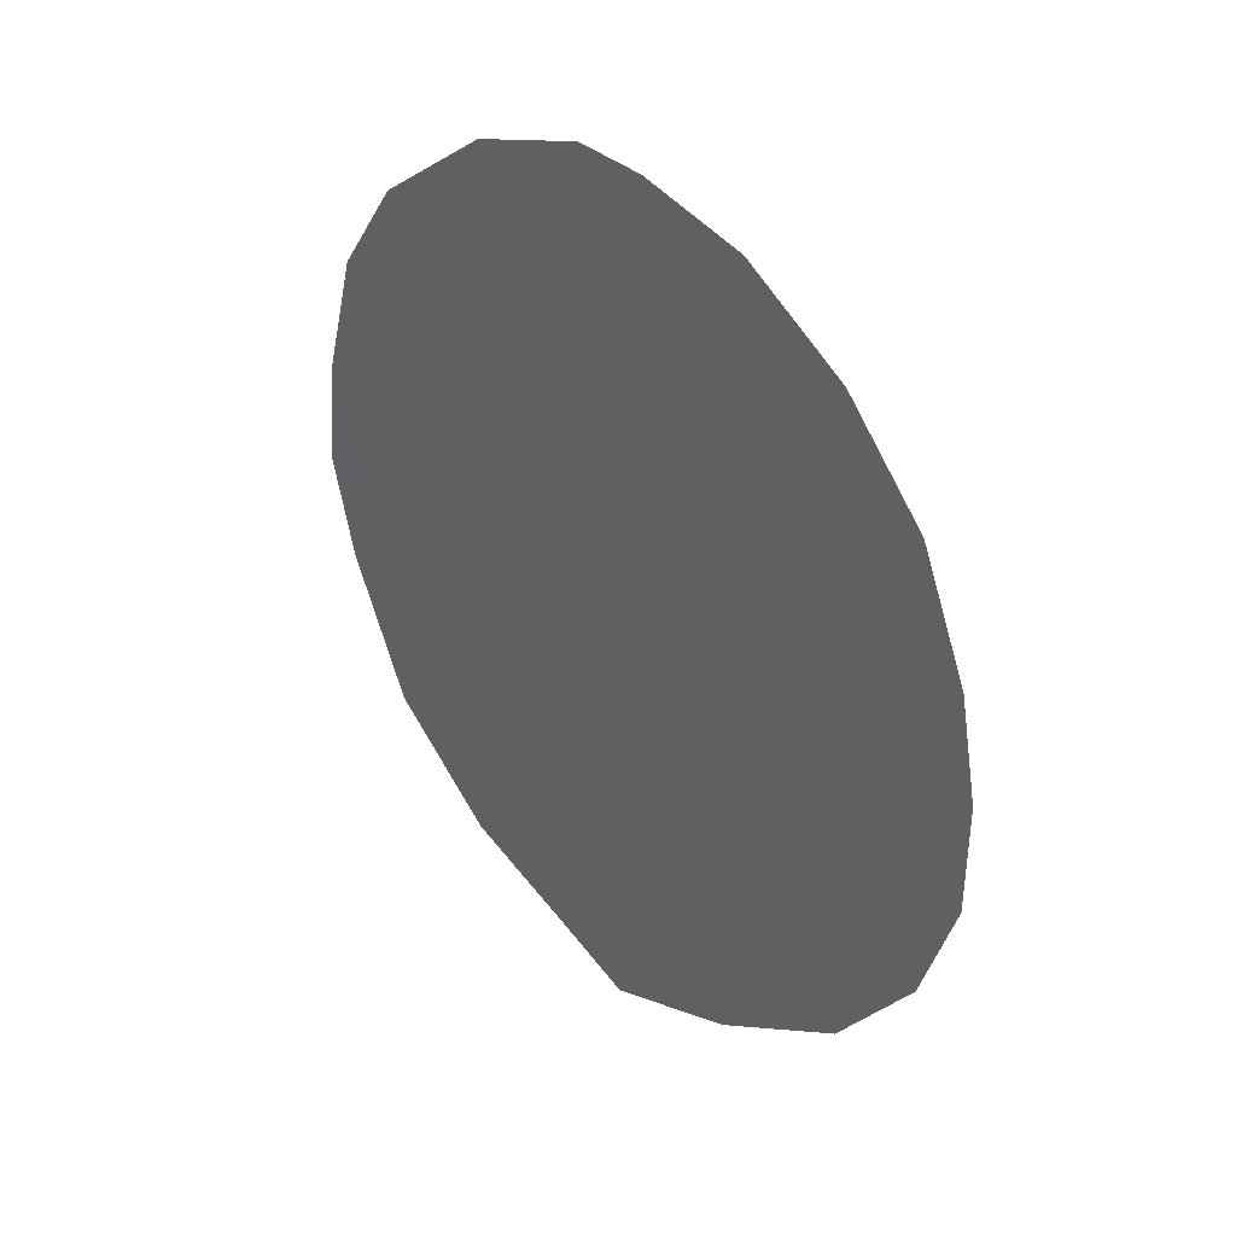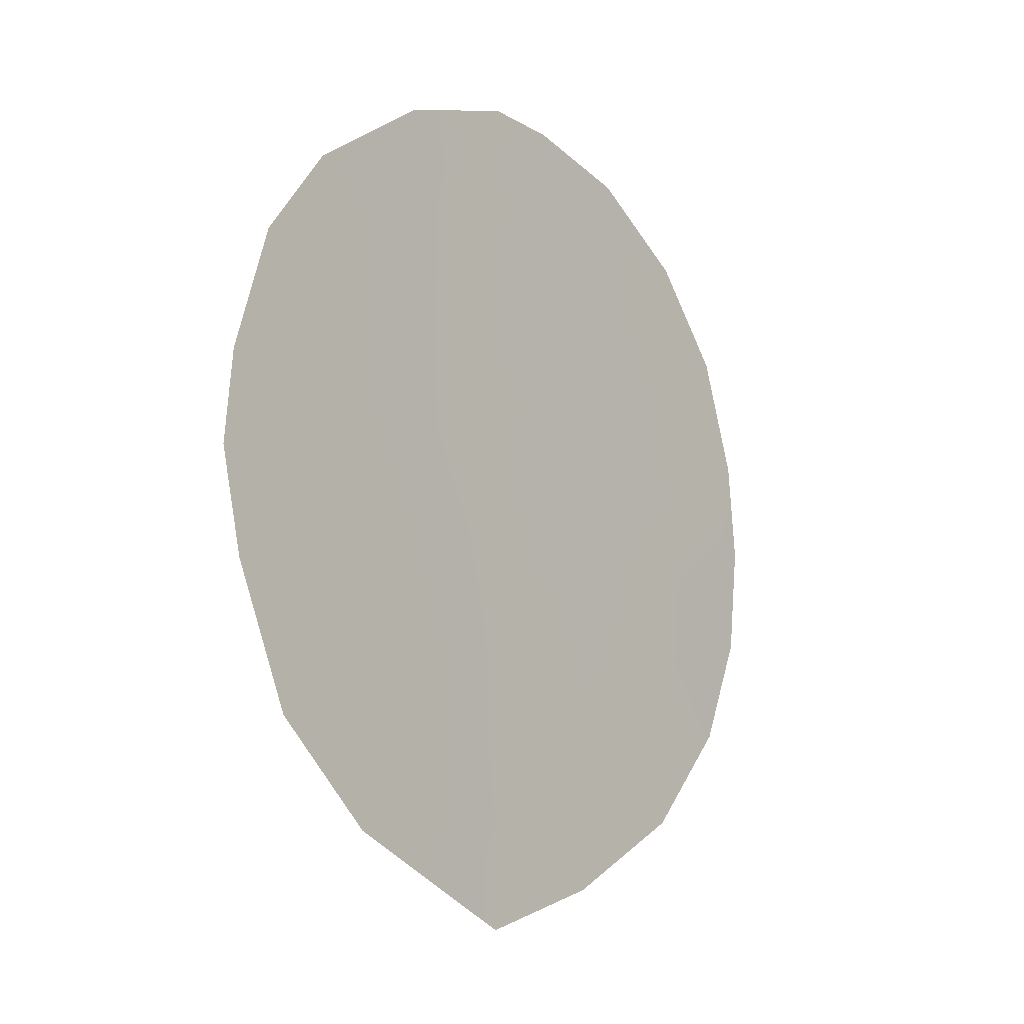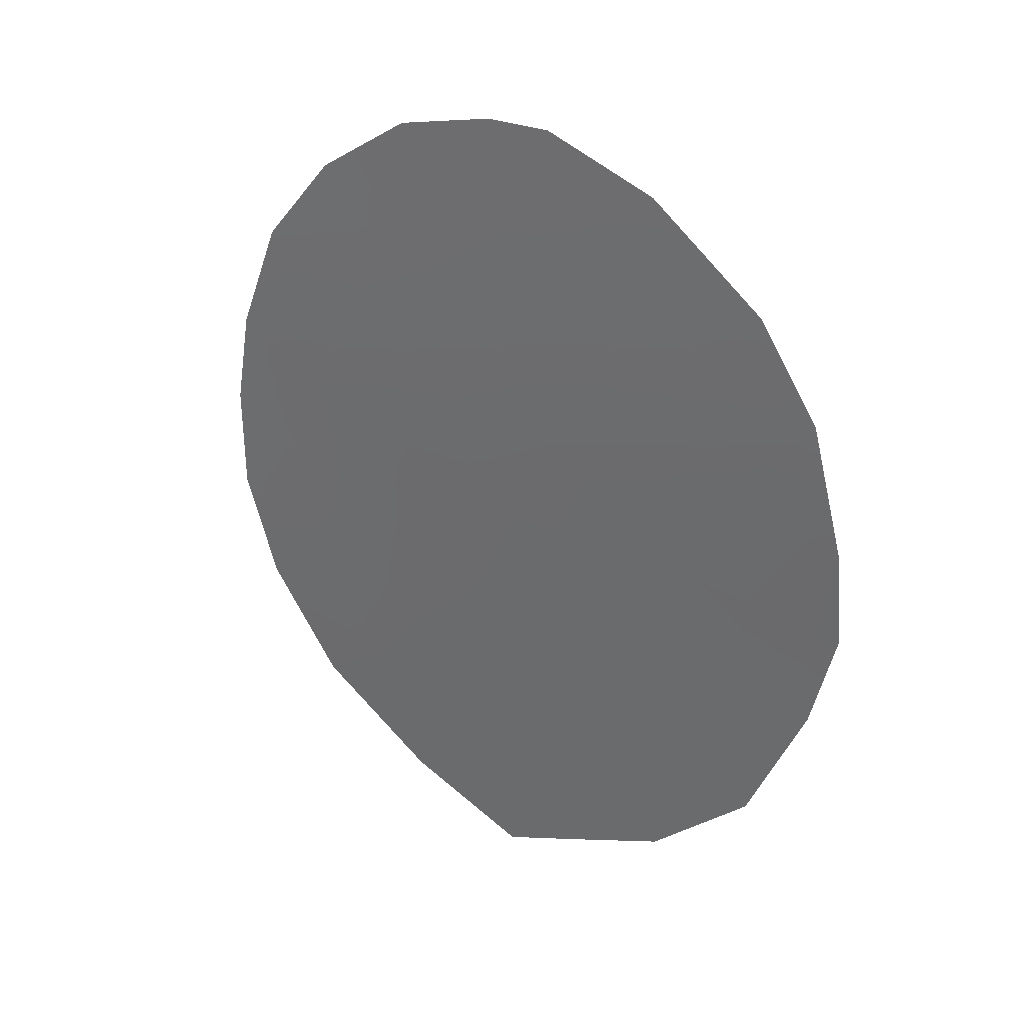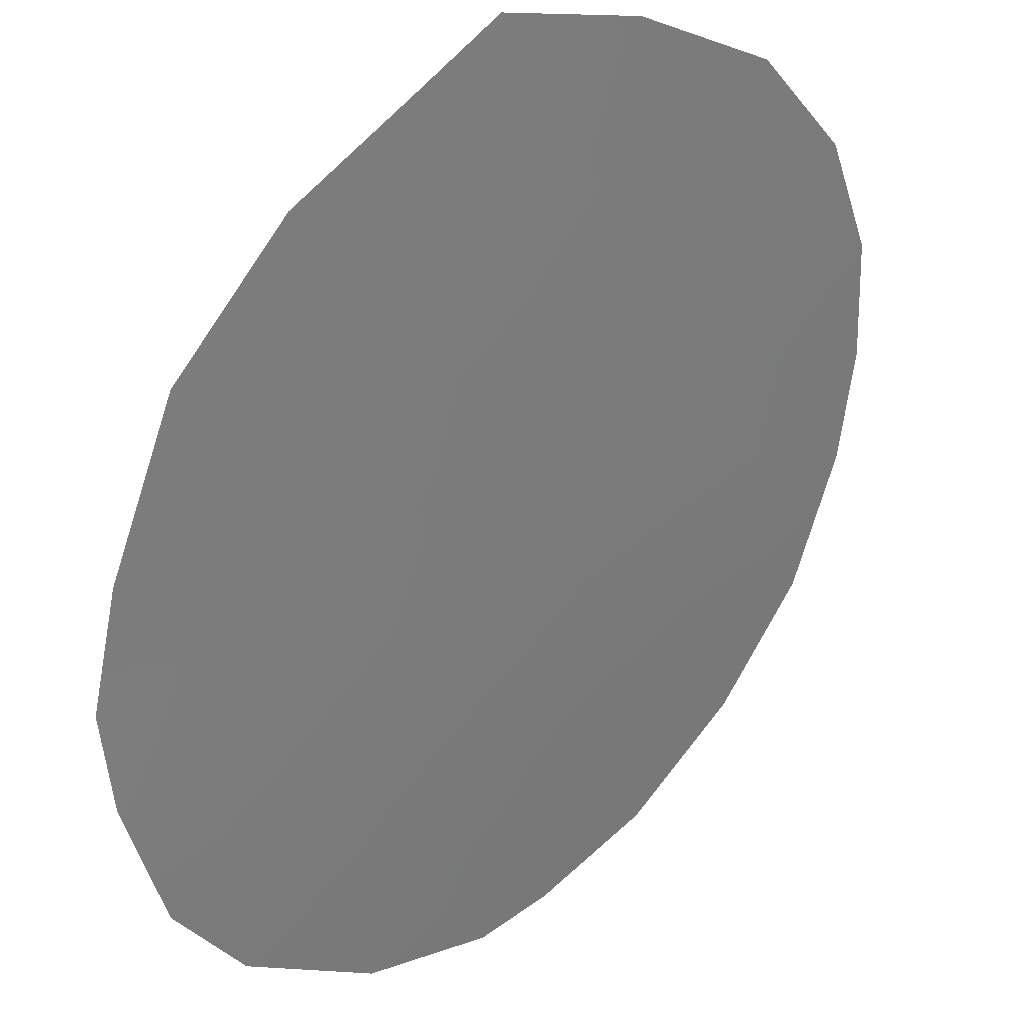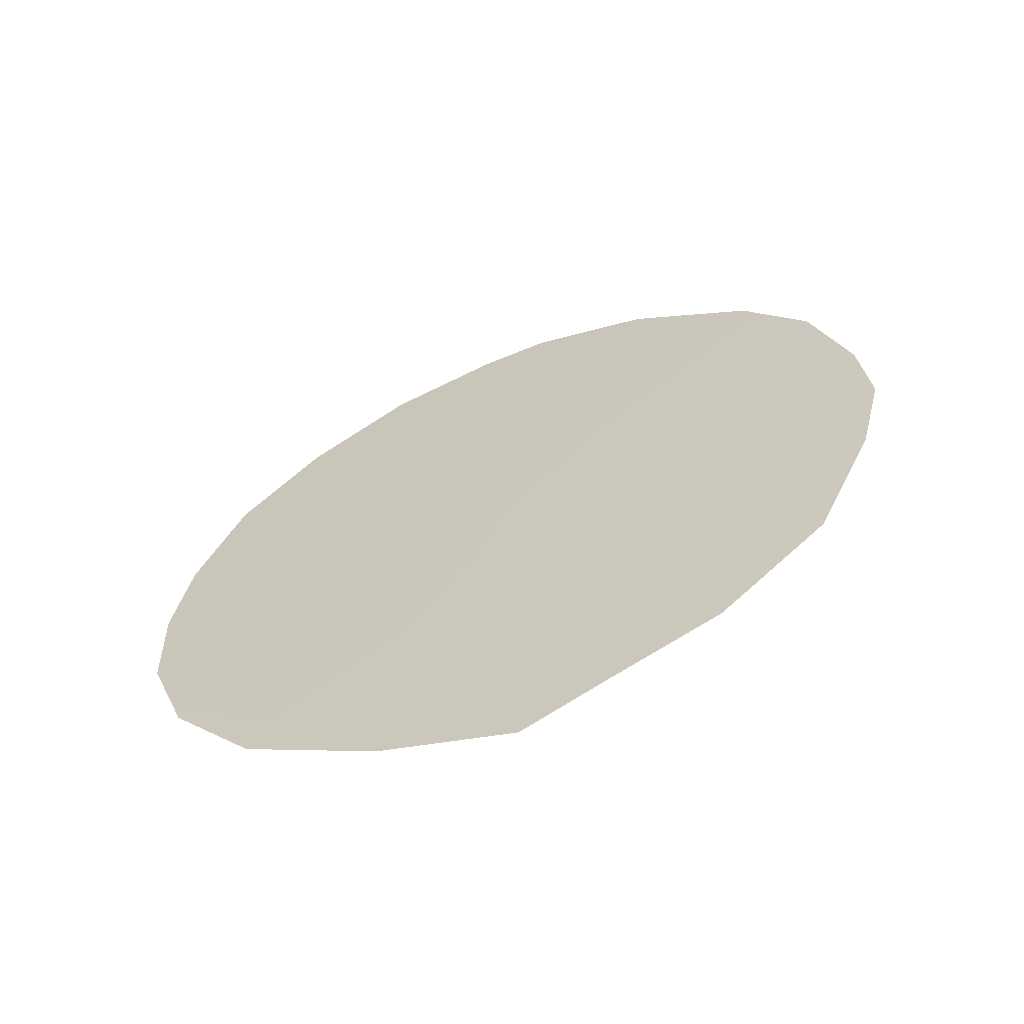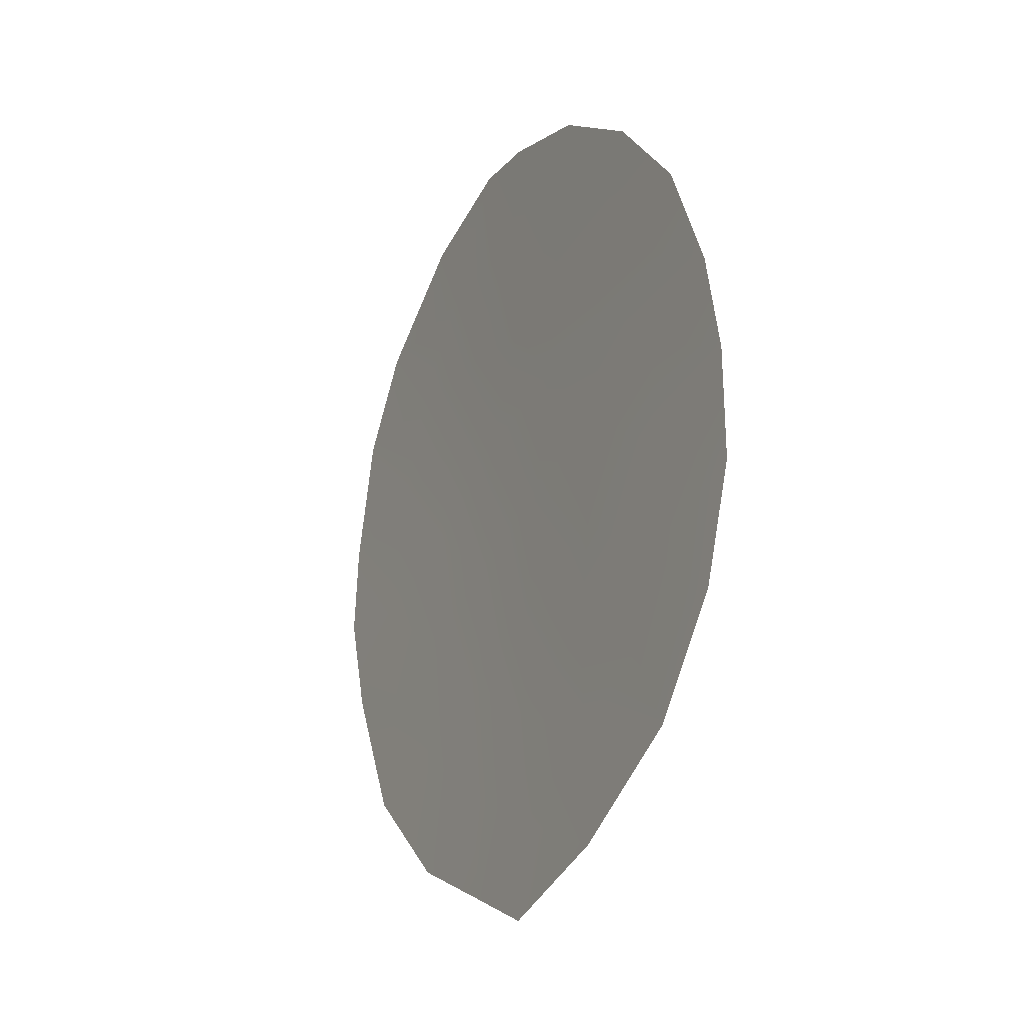
<metadata>
{"format":"obj","ext":"obj","renderer":"f3d","projection":"perspective","resolution":1024,"background":"white","views":[{"elev":31.7,"azim":5.5,"up":"+Y"},{"elev":-10.7,"azim":-88.7,"up":"+Y"},{"elev":32.2,"azim":177.8,"up":"+Y"},{"elev":-57.8,"azim":1.0,"up":"+Z"},{"elev":-61.5,"azim":160.0,"up":"+Y"},{"elev":-24.8,"azim":21.0,"up":"+Y"}]}
</metadata>
<code>
v -32.11 16.13 35.54
v -35.48 11.3 32.43
v -34.01 12.11 33.72
v -38.24 11.64 30.12
v -37.63 17.48 30.78
v -32.78 11.26 34.76
v -38.42 18.88 30.16
v -32.1 17.78 35.62
v -36.78 18.76 31.56
v -35.35 13.29 32.6
v -38.2 9.457 30.11
v -40.74 15.22 28.13
v -31.19 11.53 36.14
v -30.69 13.32 36.62
v -40.63 16.76 28.24
v -39.36 20.34 29.42
v -39.59 11.17 28.99
v -35.7 7.883 32.16
v -33.97 8.572 33.65
v -32.25 9.829 35.16
v -40.18 18.85 28.68
v -31.52 18.8 36.18
v -36.77 8.558 31.27
v -36.26 22.29 32.21
v -35.06 15.27 32.92
v -39.22 12.96 29.34
v -33.77 13.87 34
v -37.37 20.42 31.13
v -34.33 19.23 33.74
v -33.94 21.65 34.21
v -37.8 21.73 30.82
v -40.4 13.51 28.37
v -38.06 13.64 30.32
v -32.42 12.67 35.12
v -34.67 17.18 33.33
v -33.52 15.65 34.28
v -32.16 14.39 35.42
v -34 10.43 33.68
v -35.47 9.461 32.4
v -39.02 17.14 29.59
v -37.84 15.7 30.55
v -39.45 14.95 29.2
v -30.9 16.82 36.62
v -36.82 12.4 31.32
v -36.59 14.48 31.58
v -36.9 10.4 31.22
v -30.66 15.14 36.74
v -33.04 19.61 34.89
v -32.57 20.43 35.35
v -35.34 22.18 33
v -36.3 16.73 31.89
v -33.26 17.58 34.59
v -35.65 20.49 32.64
v -35.54 18.5 32.63
f 29 48 52
f 33 4 26
f 39 18 23
f 40 15 21
f 29 52 35
f 27 10 25
f 37 27 36
f 47 1 43
f 7 21 16
f 45 10 44
f 25 35 36
f 41 45 33
f 25 45 51
f 3 27 34
f 15 42 12
f 40 42 15
f 13 6 34
f 6 13 20
f 29 30 48
f 52 48 8
f 30 29 53
f 30 49 48
f 28 24 53
f 28 7 16
f 28 16 31
f 42 32 12
f 14 34 37
f 4 17 26
f 32 26 17
f 1 36 52
f 34 14 13
f 2 3 38
f 38 19 39
f 18 39 19
f 2 38 39
f 7 40 21
f 36 27 25
f 27 3 10
f 4 11 17
f 1 37 36
f 37 34 27
f 5 7 9
f 29 54 53
f 51 41 5
f 5 41 40
f 41 42 40
f 41 33 42
f 42 33 26
f 42 26 32
f 33 44 4
f 2 10 3
f 33 45 44
f 44 10 2
f 36 35 52
f 35 25 51
f 23 46 39
f 46 2 39
f 46 23 11
f 47 14 37
f 8 48 22
f 49 22 48
f 37 1 47
f 53 24 50
f 50 30 53
f 51 5 9
f 51 9 54
f 25 10 45
f 51 45 41
f 4 44 46
f 44 2 46
f 4 46 11
f 7 5 40
f 43 1 8
f 43 8 22
f 52 8 1
f 24 28 31
f 6 20 38
f 38 20 19
f 28 53 9
f 9 7 28
f 3 34 6
f 38 3 6
f 29 35 54
f 54 9 53
f 51 54 35

</code>
